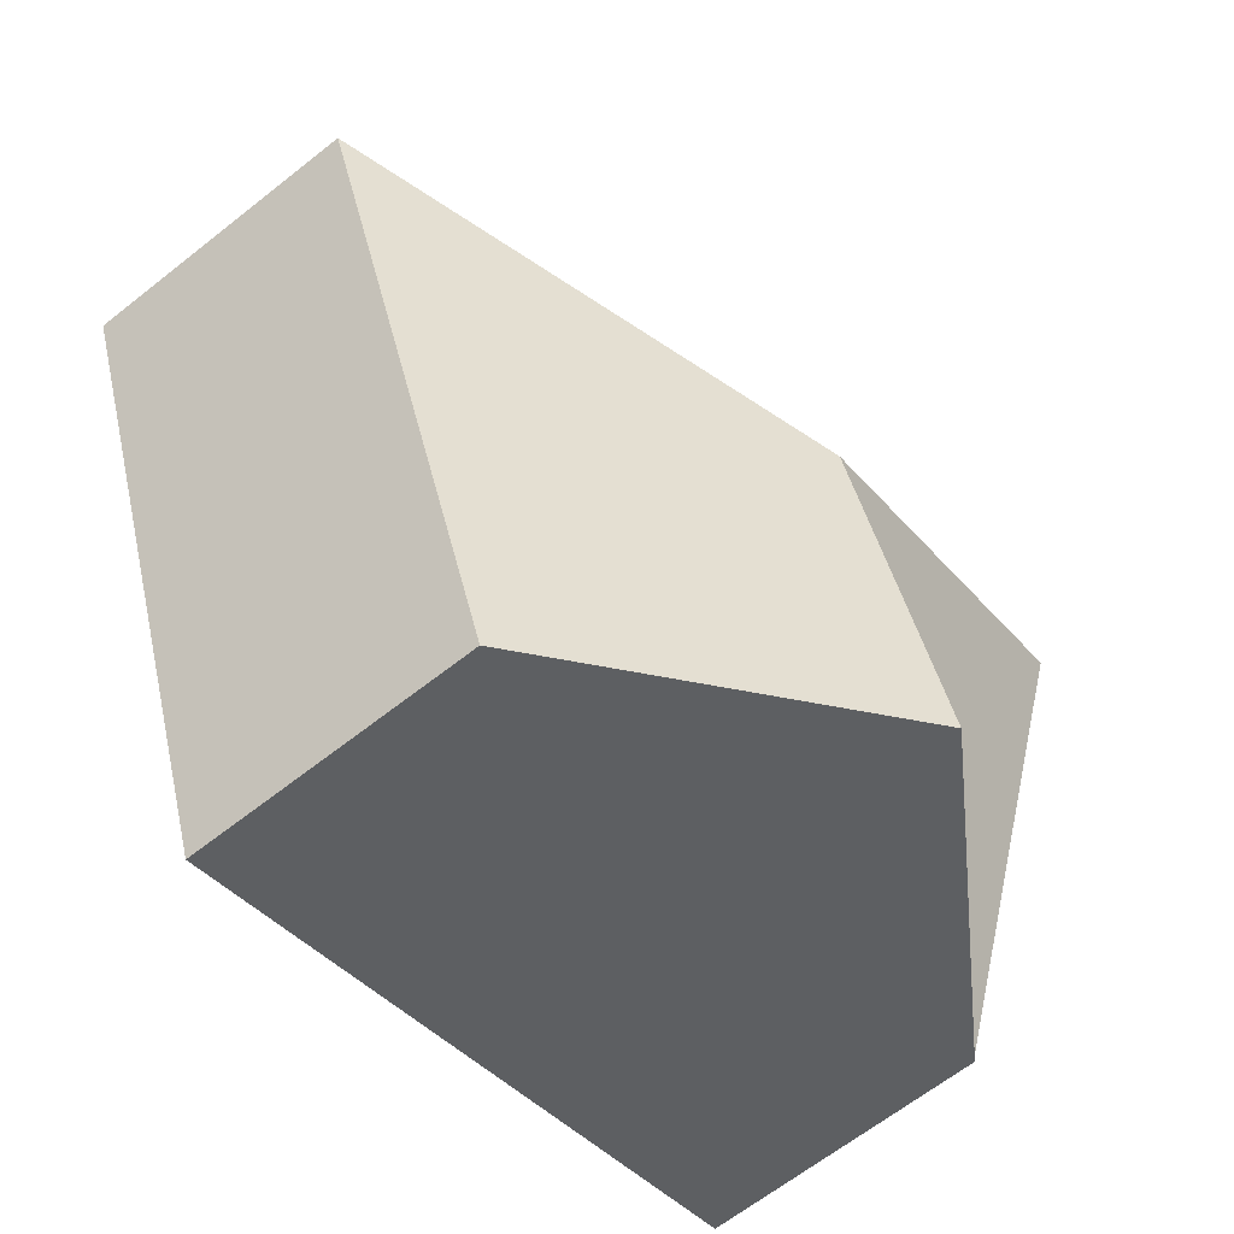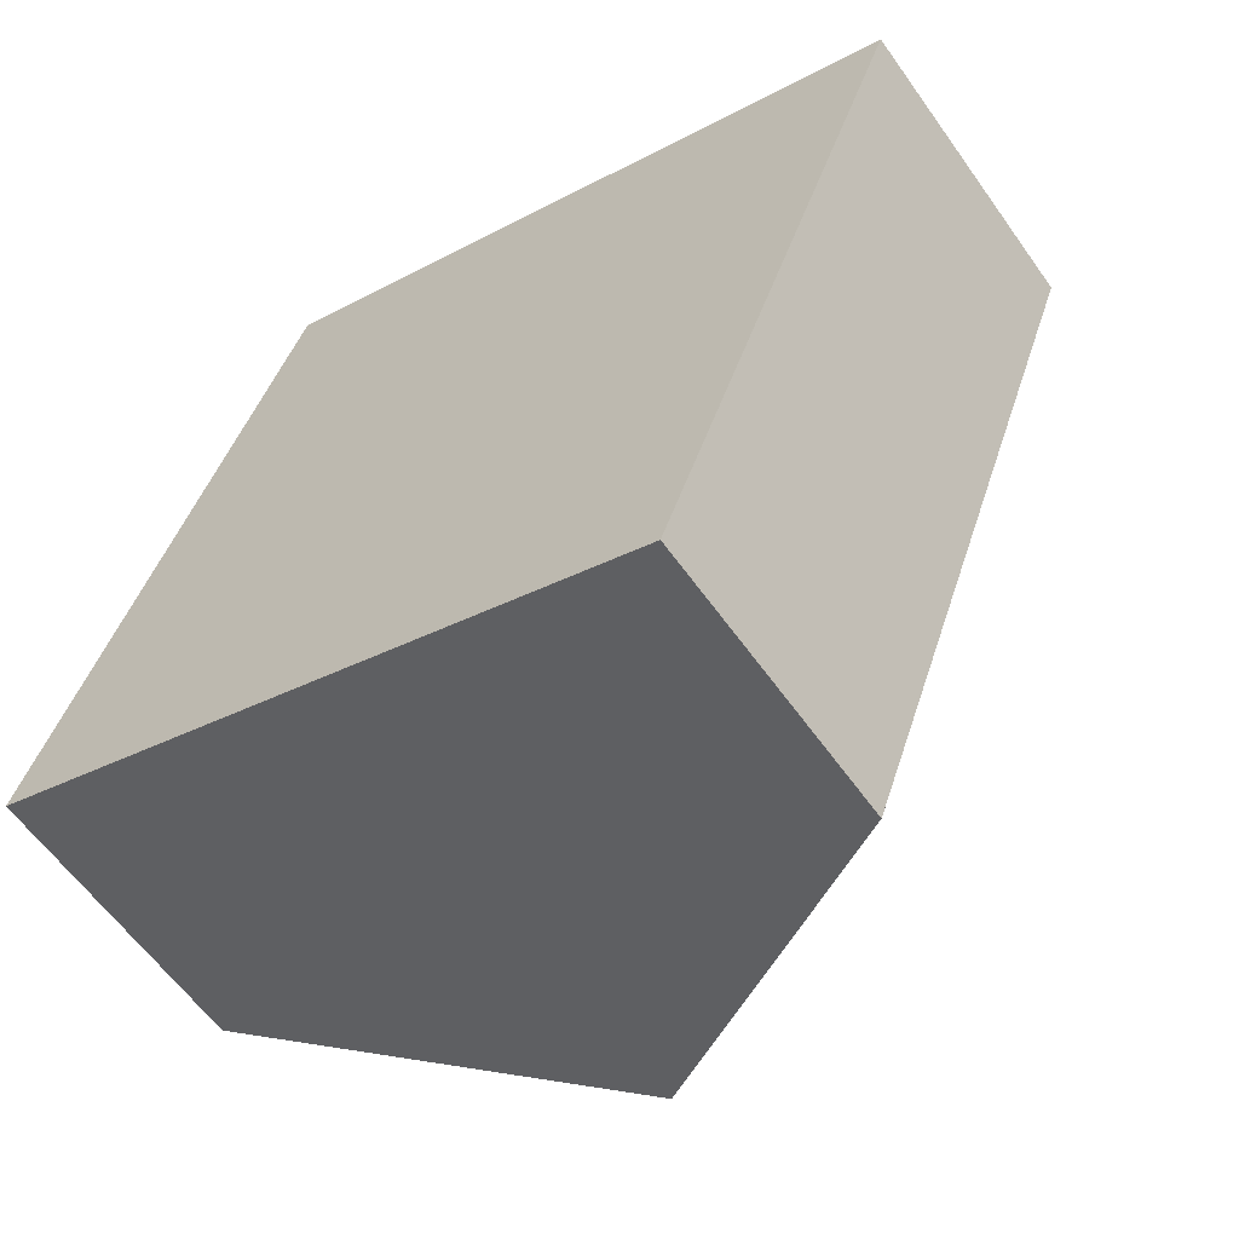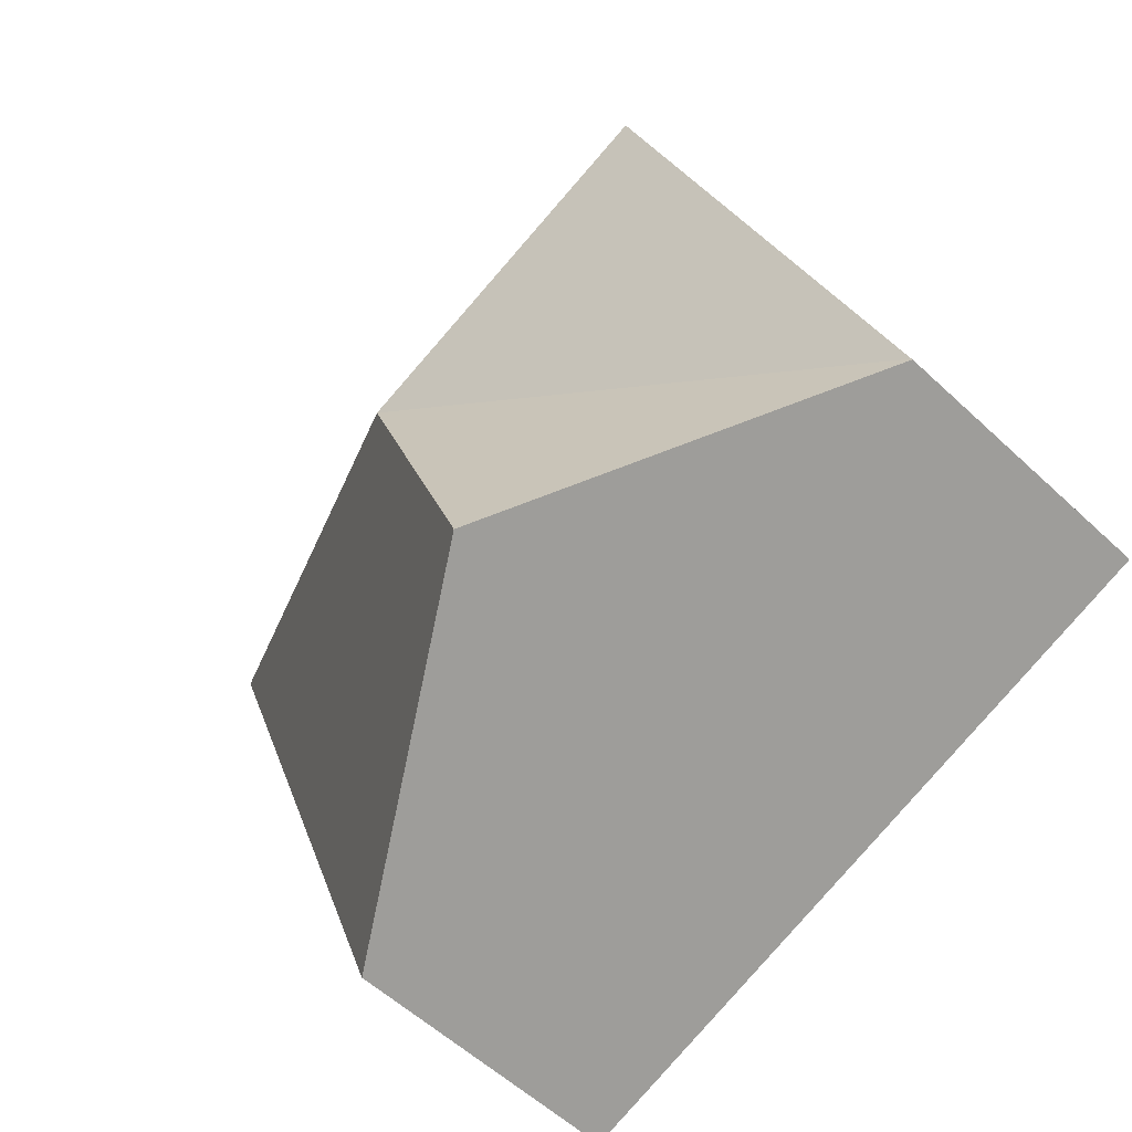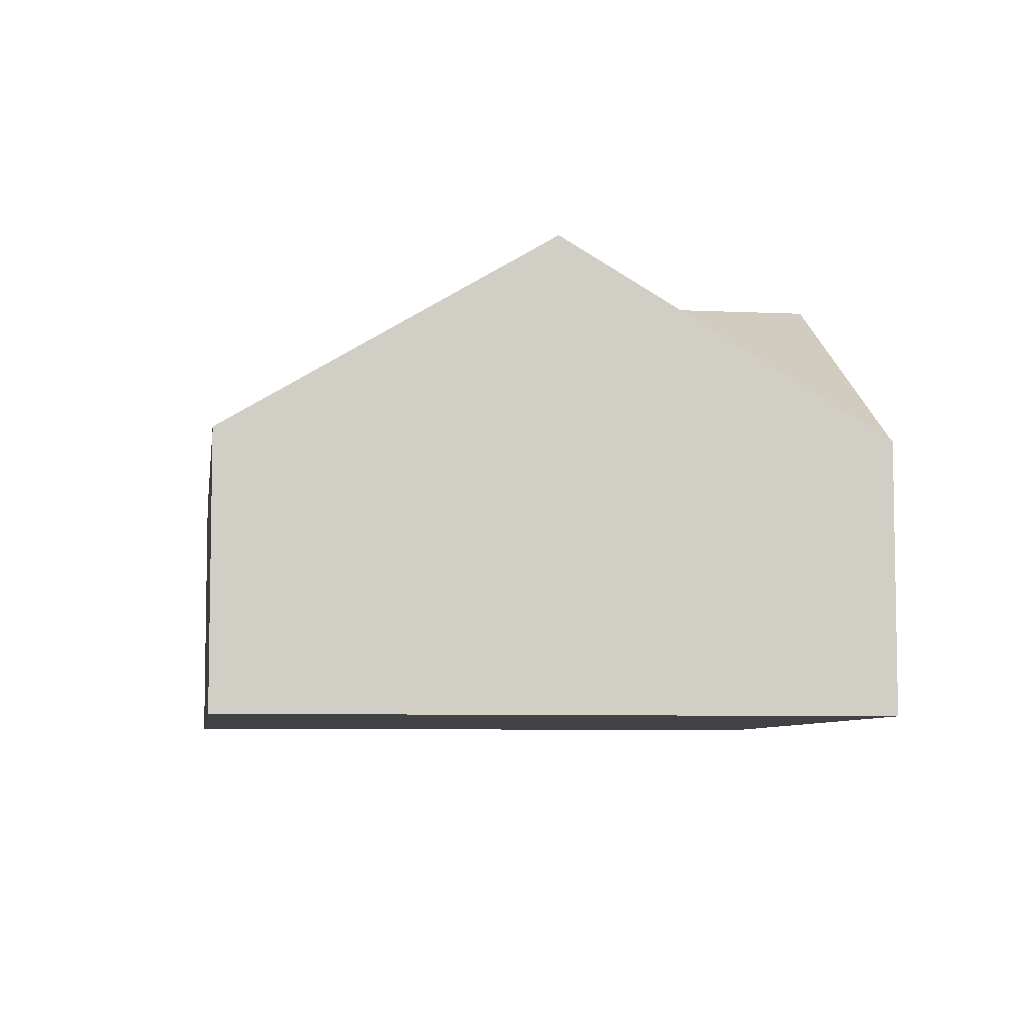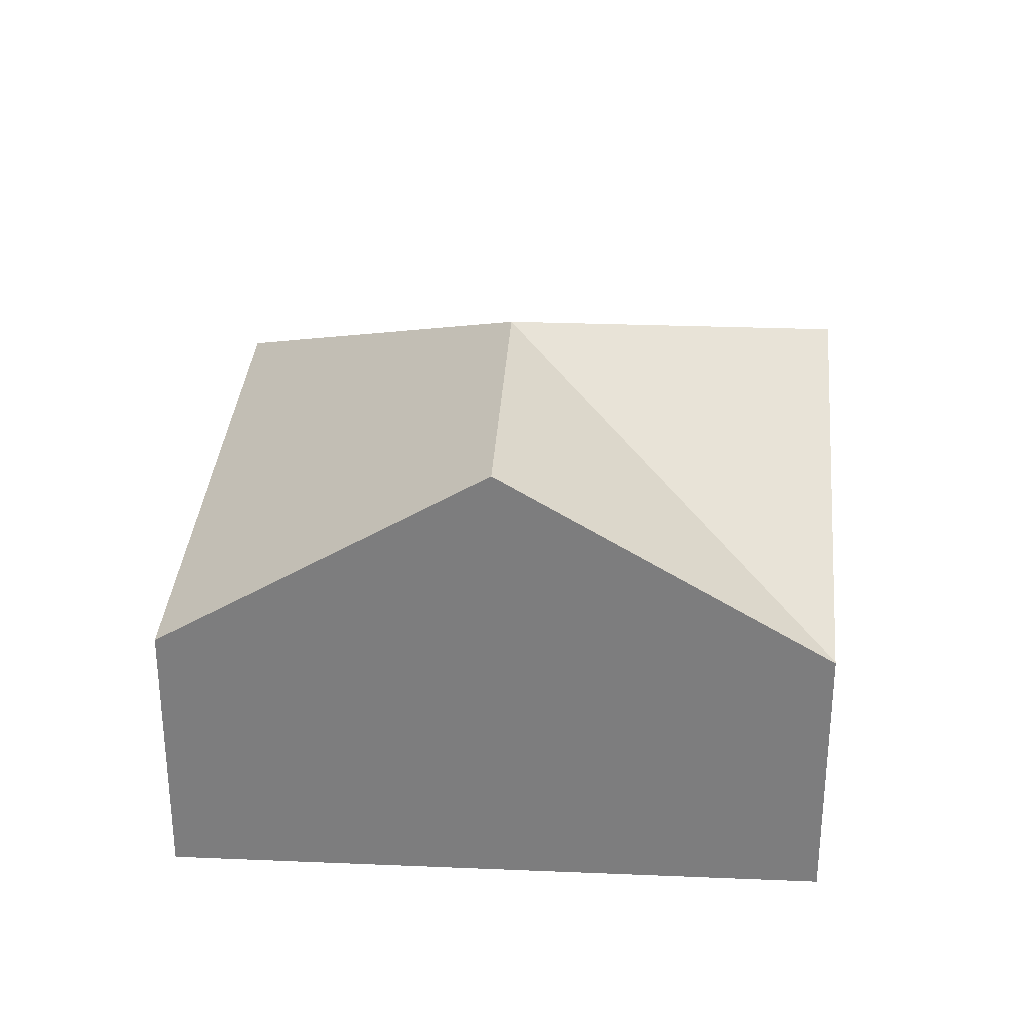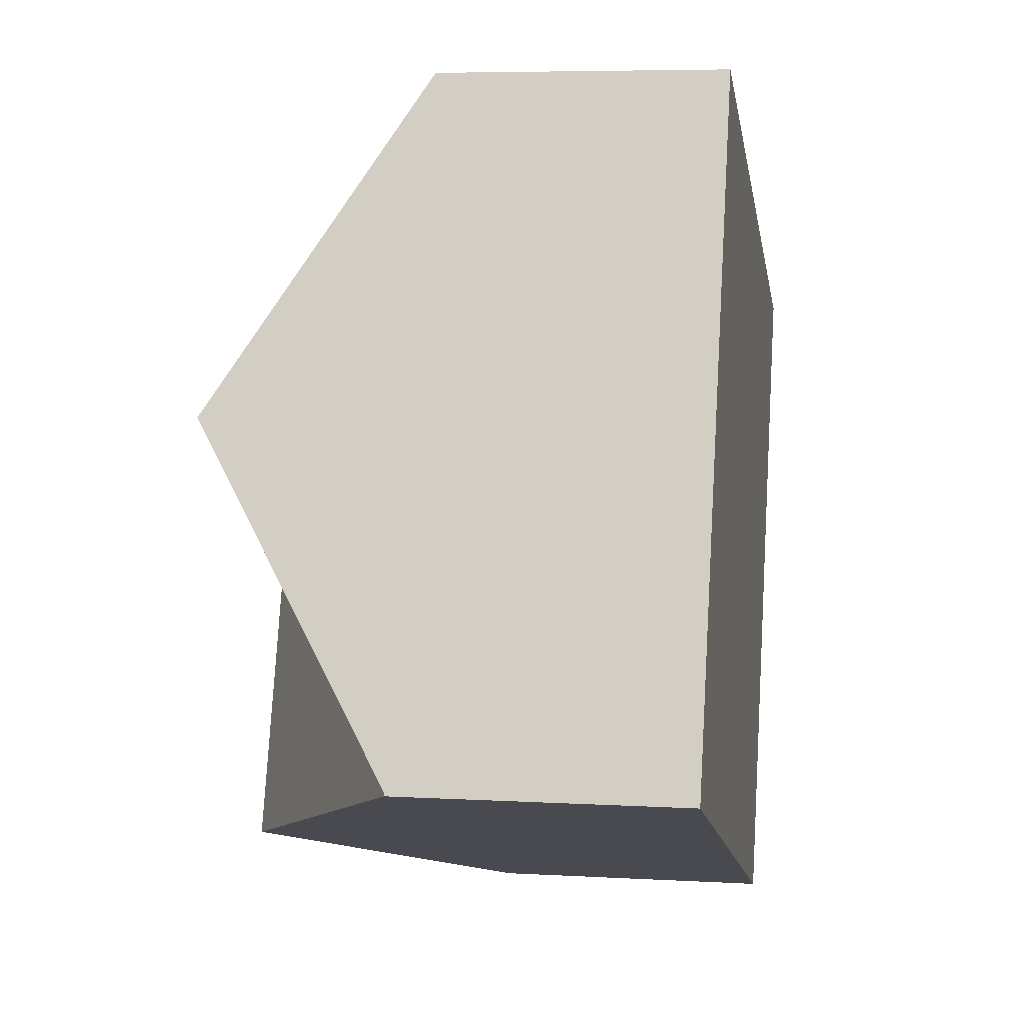
<metadata>
{"format":"obj","ext":"obj","renderer":"f3d","projection":"perspective","resolution":1024,"background":"white","views":[{"elev":-64.9,"azim":128.5,"up":"+Z"},{"elev":-60.2,"azim":35.2,"up":"+Z"},{"elev":-56.0,"azim":-134.5,"up":"+Z"},{"elev":-6.7,"azim":-167.8,"up":"+Y"},{"elev":30.4,"azim":-156.6,"up":"+Y"},{"elev":6.2,"azim":-80.2,"up":"+Z"}]}
</metadata>
<code>
v  0.01 3.17 0.027
v  3.666 5.472 -1.33
v  0 3.17 1.941e-16
v  5.01 5.472 2.328
v  1.352 5.472 3.678
v  10.01 3.17 4.628
v  2.693 3.17 7.328
v  7.325 3.174 -2.657
v  7.325 1.627e-16 -2.657
v  3.666 8.144e-17 -1.33
v  0 0 0
v  0.01 -1.653e-18 0.027
v  1.352 -2.252e-16 3.678
v  2.693 -4.487e-16 7.328
v  10.01 -2.834e-16 4.628
g defaultobject
f 1 2 3
f 2 1 4
f 4 1 5
f 6 5 7
f 5 6 4
f 8 4 6
f 4 8 2
f 9 2 8
f 2 9 3
f 3 9 10
f 3 10 11
f 11 1 3
f 1 11 5
f 5 11 7
f 7 11 12
f 7 12 13
f 7 13 14
f 14 6 7
f 6 14 15
f 6 9 8
f 9 6 15
f 10 12 11
f 12 10 13
f 13 10 9
f 13 9 14
f 14 9 15

</code>
